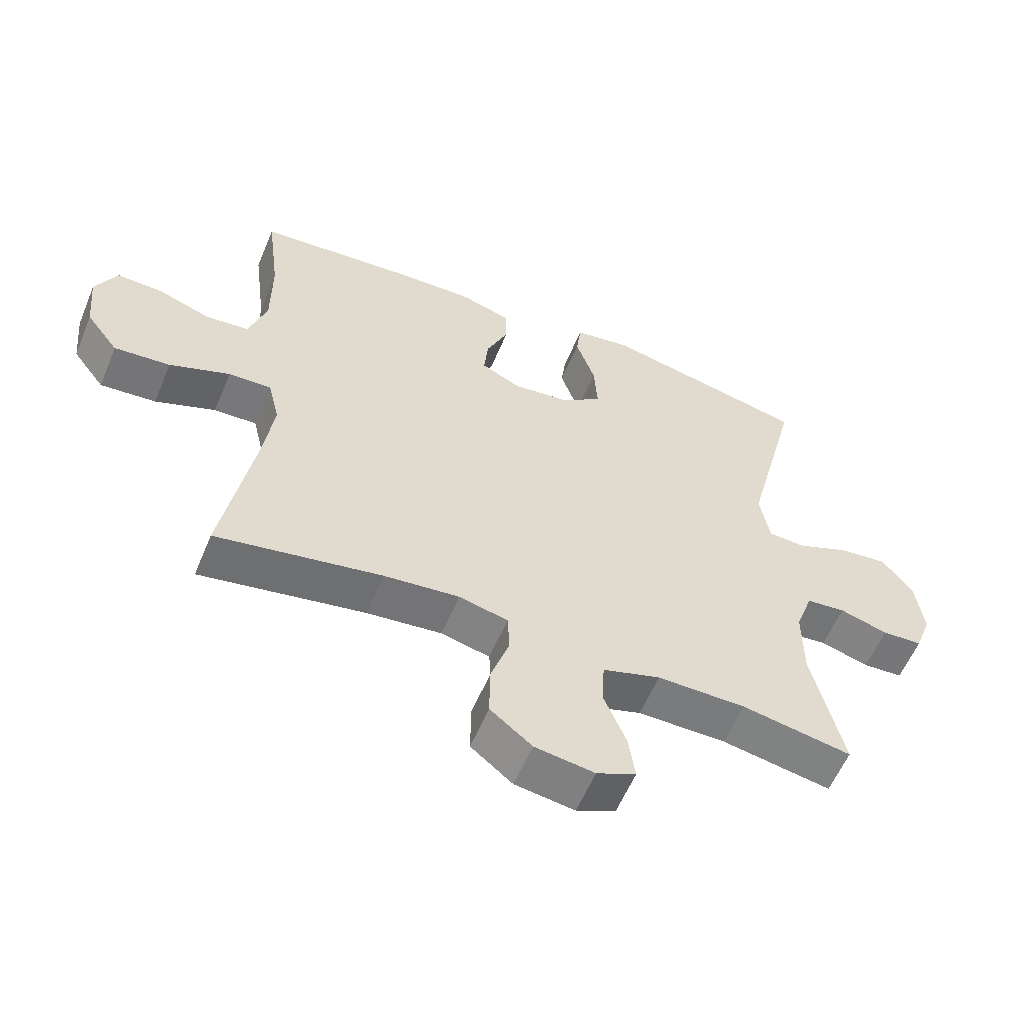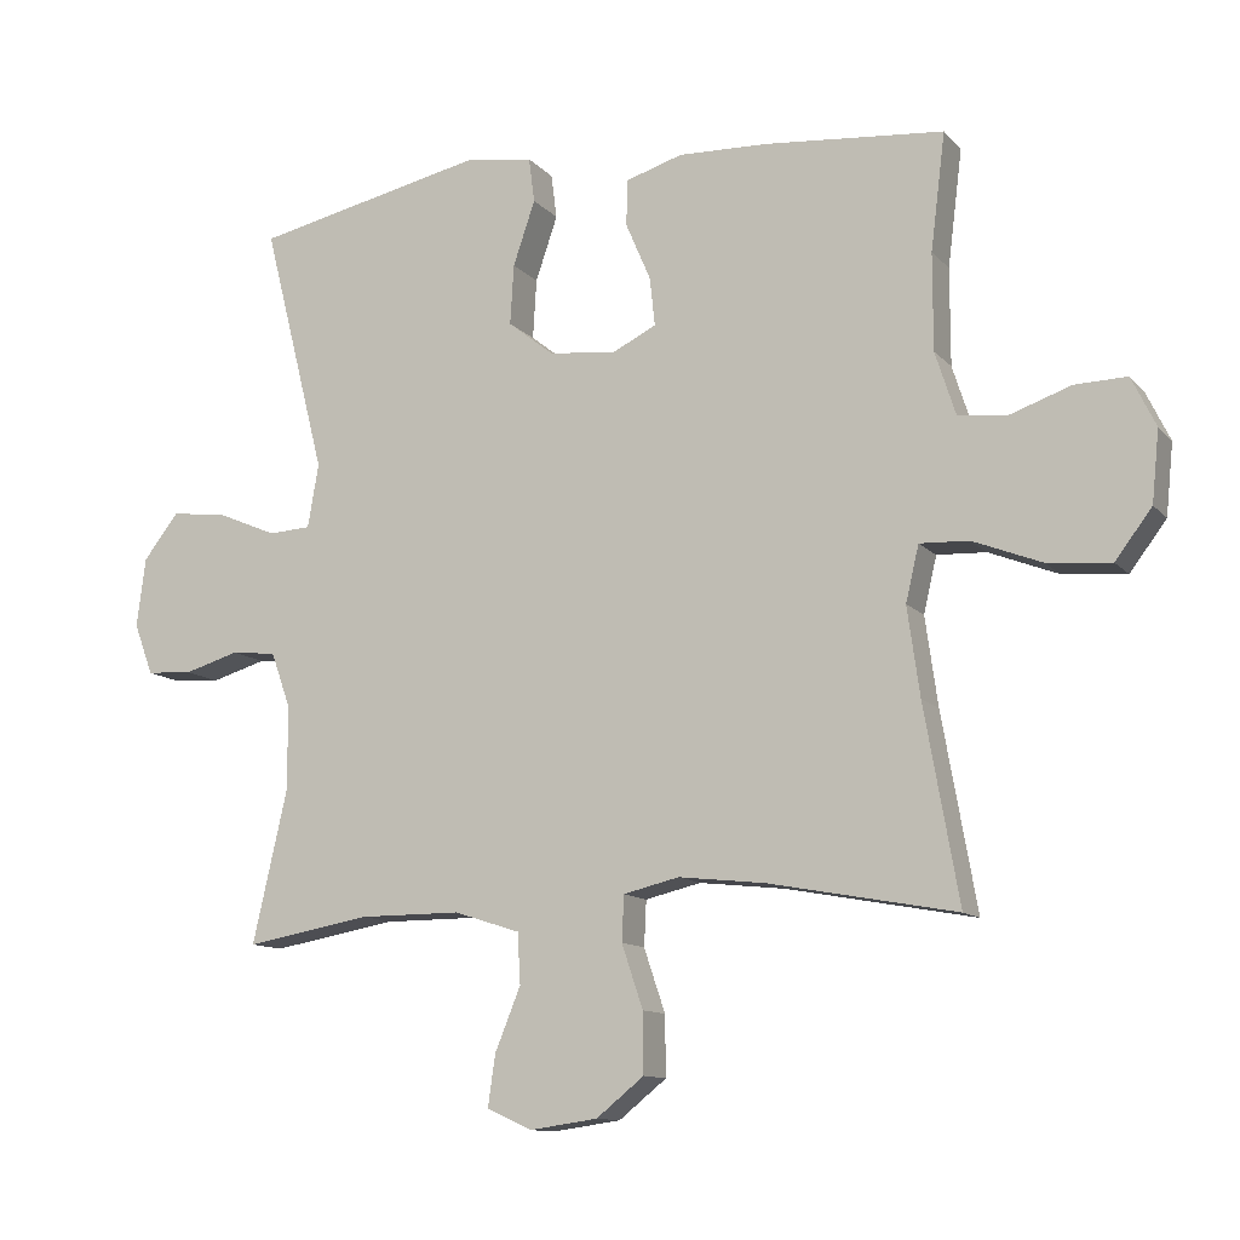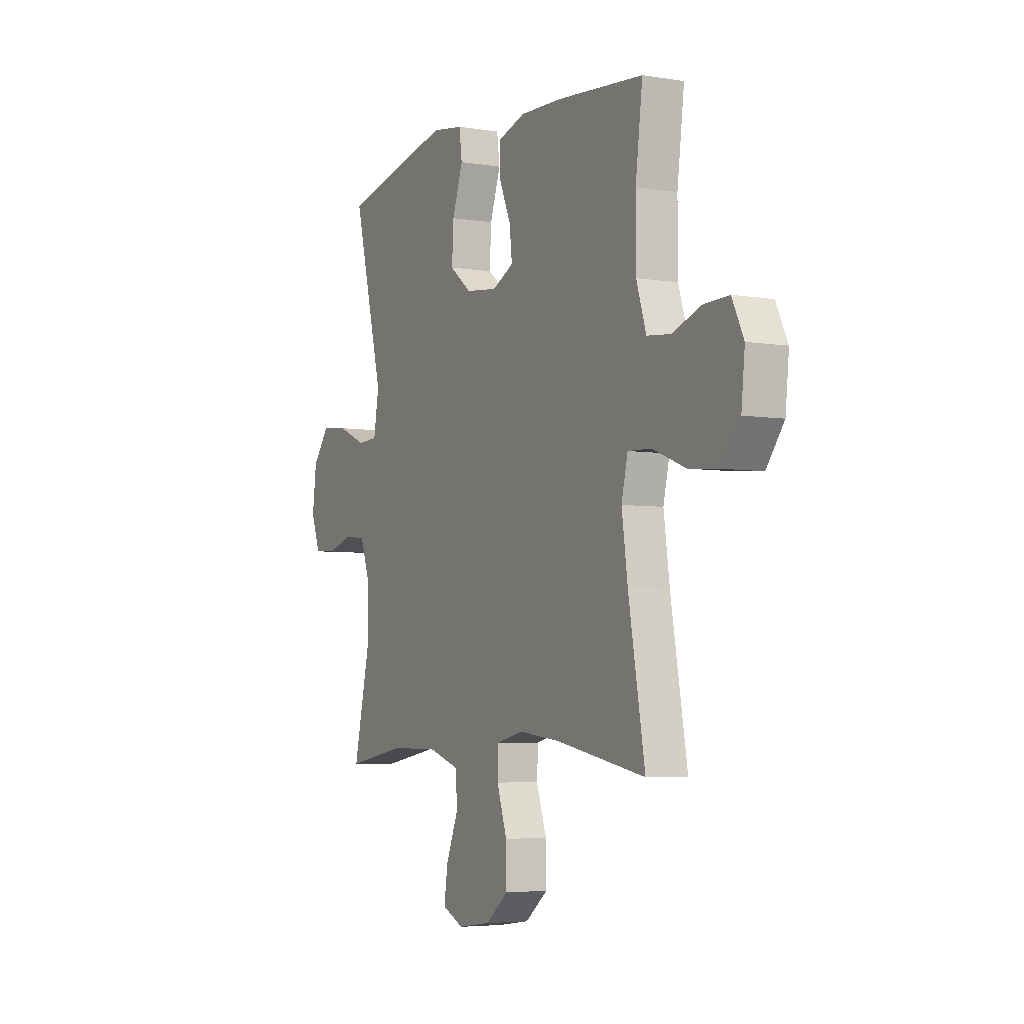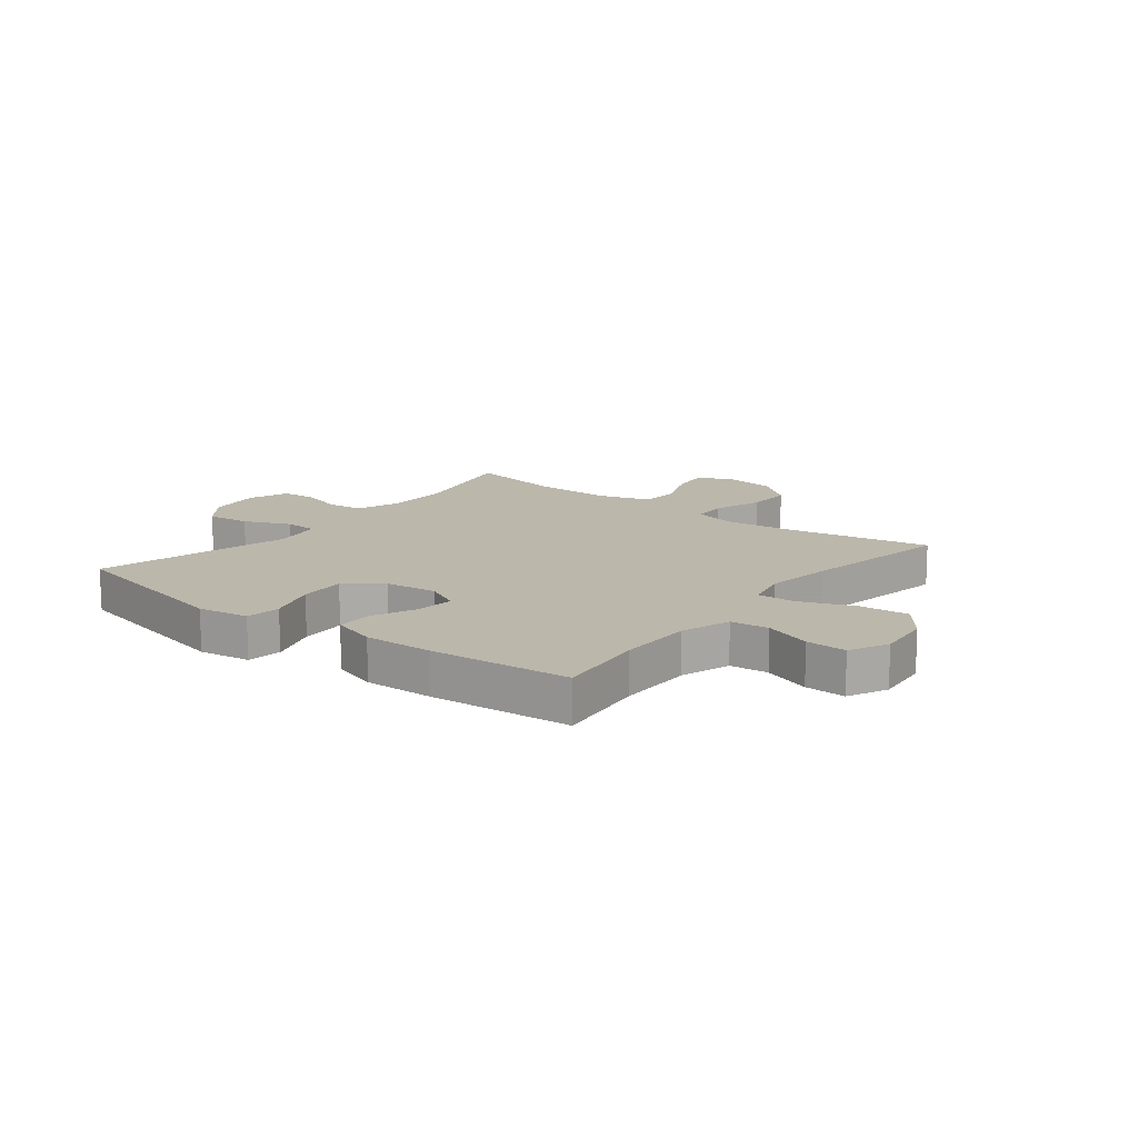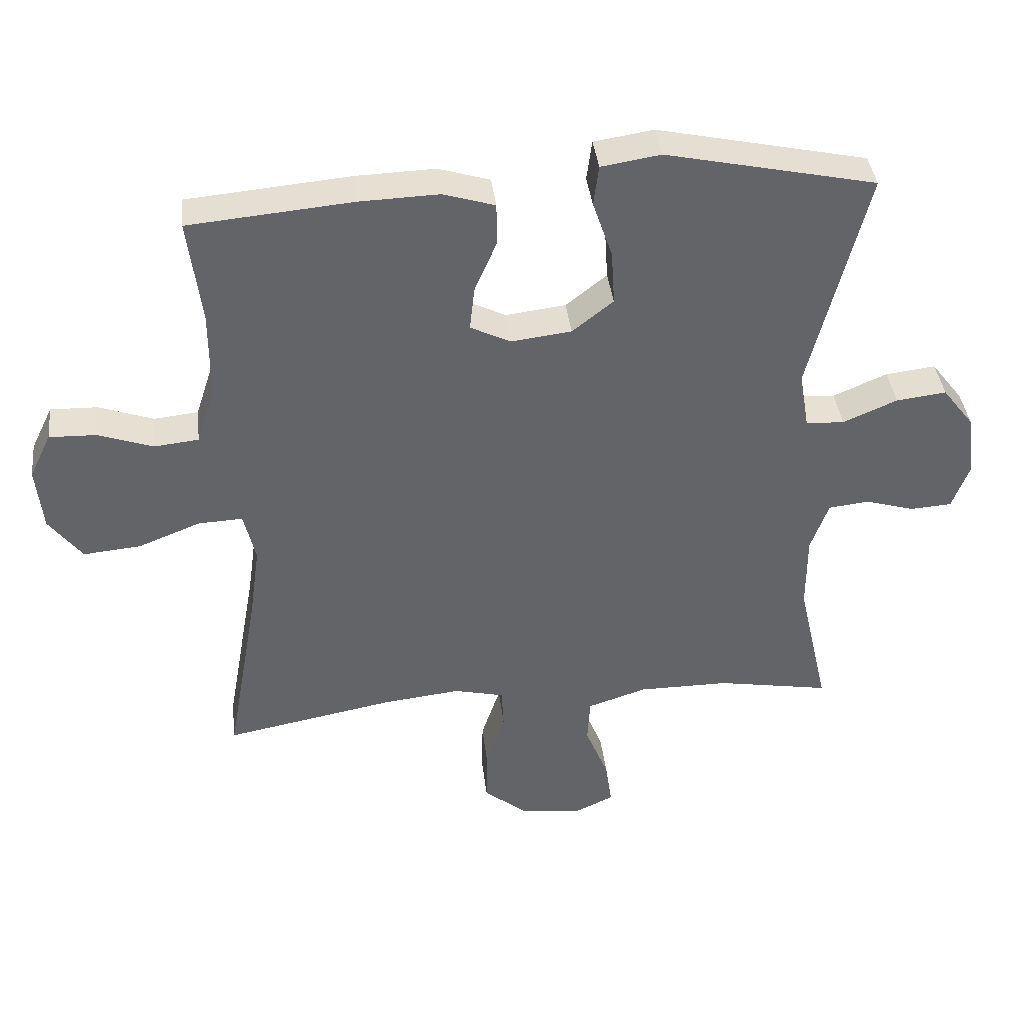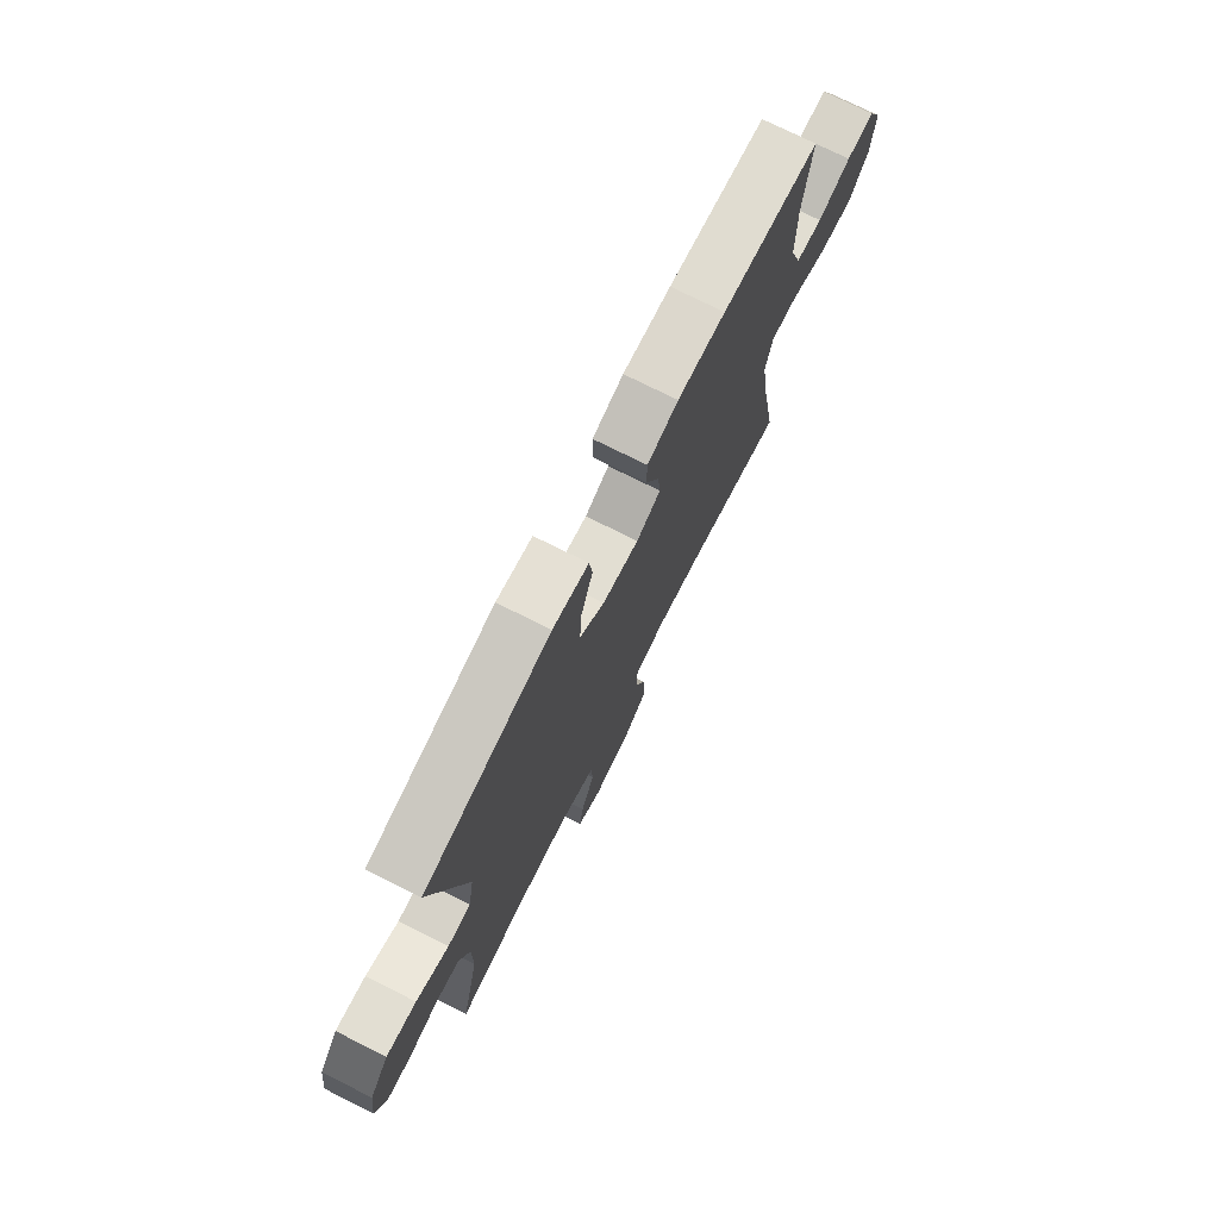
<metadata>
{"format":"obj","ext":"obj","renderer":"f3d","projection":"perspective","resolution":1024,"background":"white","views":[{"elev":-58.3,"azim":157.4,"up":"+Z"},{"elev":-11.7,"azim":24.5,"up":"+Z"},{"elev":-4.8,"azim":62.5,"up":"+Z"},{"elev":14.2,"azim":38.2,"up":"+Y"},{"elev":39.1,"azim":173.4,"up":"+Z"},{"elev":74.7,"azim":-63.4,"up":"+Z"}]}
</metadata>
<code>
v -0.5 0.07 -0.5
v -0.453 0.07 -0.293
v -0.453 0.07 -0.178
v -0.48 0.07 -0.102
v -0.541 0.07 -0.095
v -0.616 0.07 -0.117
v -0.679 0.07 -0.113
v -0.705 0.07 -0.043
v -0.693 0.07 0.051
v -0.645 0.07 0.113
v -0.569 0.07 0.104
v -0.487 0.07 0.069
v -0.429 0.07 0.072
v -0.414 0.07 0.159
v -0.5 0.07 0.5
v -0.182 0.07 0.569
v -0.092 0.07 0.555
v -0.084 0.07 0.494
v -0.114 0.07 0.406
v -0.119 0.07 0.324
v -0.057 0.07 0.275
v 0.034 0.07 0.264
v 0.095 0.07 0.294
v 0.088 0.07 0.36
v 0.054 0.07 0.439
v 0.055 0.07 0.502
v 0.133 0.07 0.526
v 0.254 0.07 0.522
v 0.5 0.07 0.5
v 0.48 0.07 0.341
v 0.48 0.07 0.209
v 0.508 0.07 0.122
v 0.575 0.07 0.115
v 0.658 0.07 0.144
v 0.729 0.07 0.146
v 0.762 0.07 0.078
v 0.752 0.07 -0.019
v 0.702 0.07 -0.085
v 0.615 0.07 -0.077
v 0.521 0.07 -0.04
v 0.454 0.07 -0.037
v 0.436 0.07 -0.113
v 0.453 0.07 -0.234
v 0.5 0.07 -0.5
v 0.243 0.07 -0.452
v 0.126 0.07 -0.439
v 0.05 0.07 -0.457
v 0.047 0.07 -0.519
v 0.076 0.07 -0.605
v 0.077 0.07 -0.687
v 0.012 0.07 -0.739
v -0.081 0.07 -0.752
v -0.142 0.07 -0.724
v -0.132 0.07 -0.654
v -0.097 0.07 -0.568
v -0.101 0.07 -0.499
v -0.191 0.07 -0.47
v -0.329 0.07 -0.47
v -0.5 0 -0.5
v -0.453 0 -0.293
v -0.453 0 -0.178
v -0.48 0 -0.102
v -0.541 0 -0.095
v -0.616 0 -0.117
v -0.679 0 -0.113
v -0.705 0 -0.043
v -0.693 0 0.051
v -0.645 0 0.113
v -0.569 0 0.104
v -0.487 0 0.069
v -0.429 0 0.072
v -0.414 0 0.159
v -0.5 0 0.5
v -0.182 0 0.569
v -0.092 0 0.555
v -0.084 0 0.494
v -0.114 0 0.406
v -0.119 0 0.324
v -0.057 0 0.275
v 0.034 0 0.264
v 0.095 0 0.294
v 0.088 0 0.36
v 0.054 0 0.439
v 0.055 0 0.502
v 0.133 0 0.526
v 0.254 0 0.522
v 0.5 0 0.5
v 0.48 0 0.341
v 0.48 0 0.209
v 0.508 0 0.122
v 0.575 0 0.115
v 0.658 0 0.144
v 0.729 0 0.146
v 0.762 0 0.078
v 0.752 0 -0.019
v 0.702 0 -0.085
v 0.615 0 -0.077
v 0.521 0 -0.04
v 0.454 0 -0.037
v 0.436 0 -0.113
v 0.453 0 -0.234
v 0.5 0 -0.5
v 0.243 0 -0.452
v 0.126 0 -0.439
v 0.05 0 -0.457
v 0.047 0 -0.519
v 0.076 0 -0.605
v 0.077 0 -0.687
v 0.012 0 -0.739
v -0.081 0 -0.752
v -0.142 0 -0.724
v -0.132 0 -0.654
v -0.097 0 -0.568
v -0.101 0 -0.499
v -0.191 0 -0.47
v -0.329 0 -0.47
f 52 53 54 55
f 52 55 56
f 51 52 56
f 48 49 50 51
f 47 48 51 56
f 43 44 45
f 42 43 45 46
f 41 42 46 47
f 37 38 39 40
f 37 40 41
f 36 37 41
f 33 34 35 36
f 32 33 36 41
f 31 32 41 47
f 27 28 29 30
f 24 25 26 27
f 23 24 27 30
f 22 23 30 31
f 16 17 18 19
f 14 15 16 19
f 13 14 19 20
f 9 10 11 12
f 9 12 13
f 8 9 13
f 5 6 7 8
f 4 5 8 13
f 3 4 13 20
f 58 1 2
f 57 58 2 3
f 21 22 31 47
f 21 47 56 57
f 3 20 21 57
f 113 112 111 110
f 114 113 110
f 114 110 109
f 109 108 107 106
f 114 109 106 105
f 103 102 101
f 104 103 101 100
f 105 104 100 99
f 98 97 96 95
f 99 98 95
f 99 95 94
f 94 93 92 91
f 99 94 91 90
f 105 99 90 89
f 88 87 86 85
f 85 84 83 82
f 88 85 82 81
f 89 88 81 80
f 77 76 75 74
f 77 74 73 72
f 78 77 72 71
f 70 69 68 67
f 71 70 67
f 71 67 66
f 66 65 64 63
f 71 66 63 62
f 78 71 62 61
f 60 59 116
f 61 60 116 115
f 105 89 80 79
f 115 114 105 79
f 115 79 78 61
f 1 59 60 2
f 2 60 61 3
f 3 61 62 4
f 4 62 63 5
f 5 63 64 6
f 6 64 65 7
f 7 65 66 8
f 8 66 67 9
f 9 67 68 10
f 10 68 69 11
f 11 69 70 12
f 12 70 71 13
f 13 71 72 14
f 14 72 73 15
f 15 73 74 16
f 16 74 75 17
f 17 75 76 18
f 18 76 77 19
f 19 77 78 20
f 20 78 79 21
f 21 79 80 22
f 22 80 81 23
f 23 81 82 24
f 24 82 83 25
f 25 83 84 26
f 26 84 85 27
f 27 85 86 28
f 28 86 87 29
f 29 87 88 30
f 30 88 89 31
f 31 89 90 32
f 32 90 91 33
f 33 91 92 34
f 34 92 93 35
f 35 93 94 36
f 36 94 95 37
f 37 95 96 38
f 38 96 97 39
f 39 97 98 40
f 40 98 99 41
f 41 99 100 42
f 42 100 101 43
f 43 101 102 44
f 44 102 103 45
f 45 103 104 46
f 46 104 105 47
f 47 105 106 48
f 48 106 107 49
f 49 107 108 50
f 50 108 109 51
f 51 109 110 52
f 52 110 111 53
f 53 111 112 54
f 54 112 113 55
f 55 113 114 56
f 56 114 115 57
f 57 115 116 58
f 58 116 59 1

</code>
